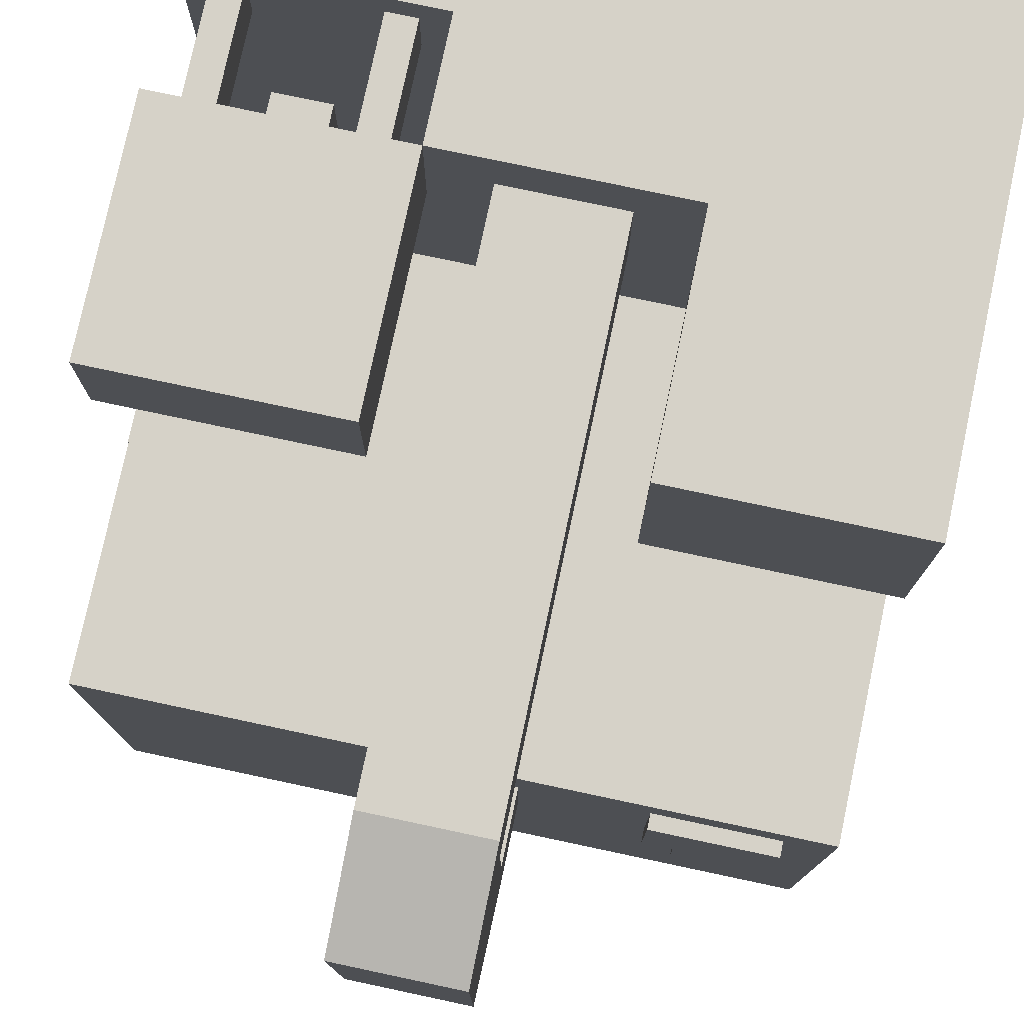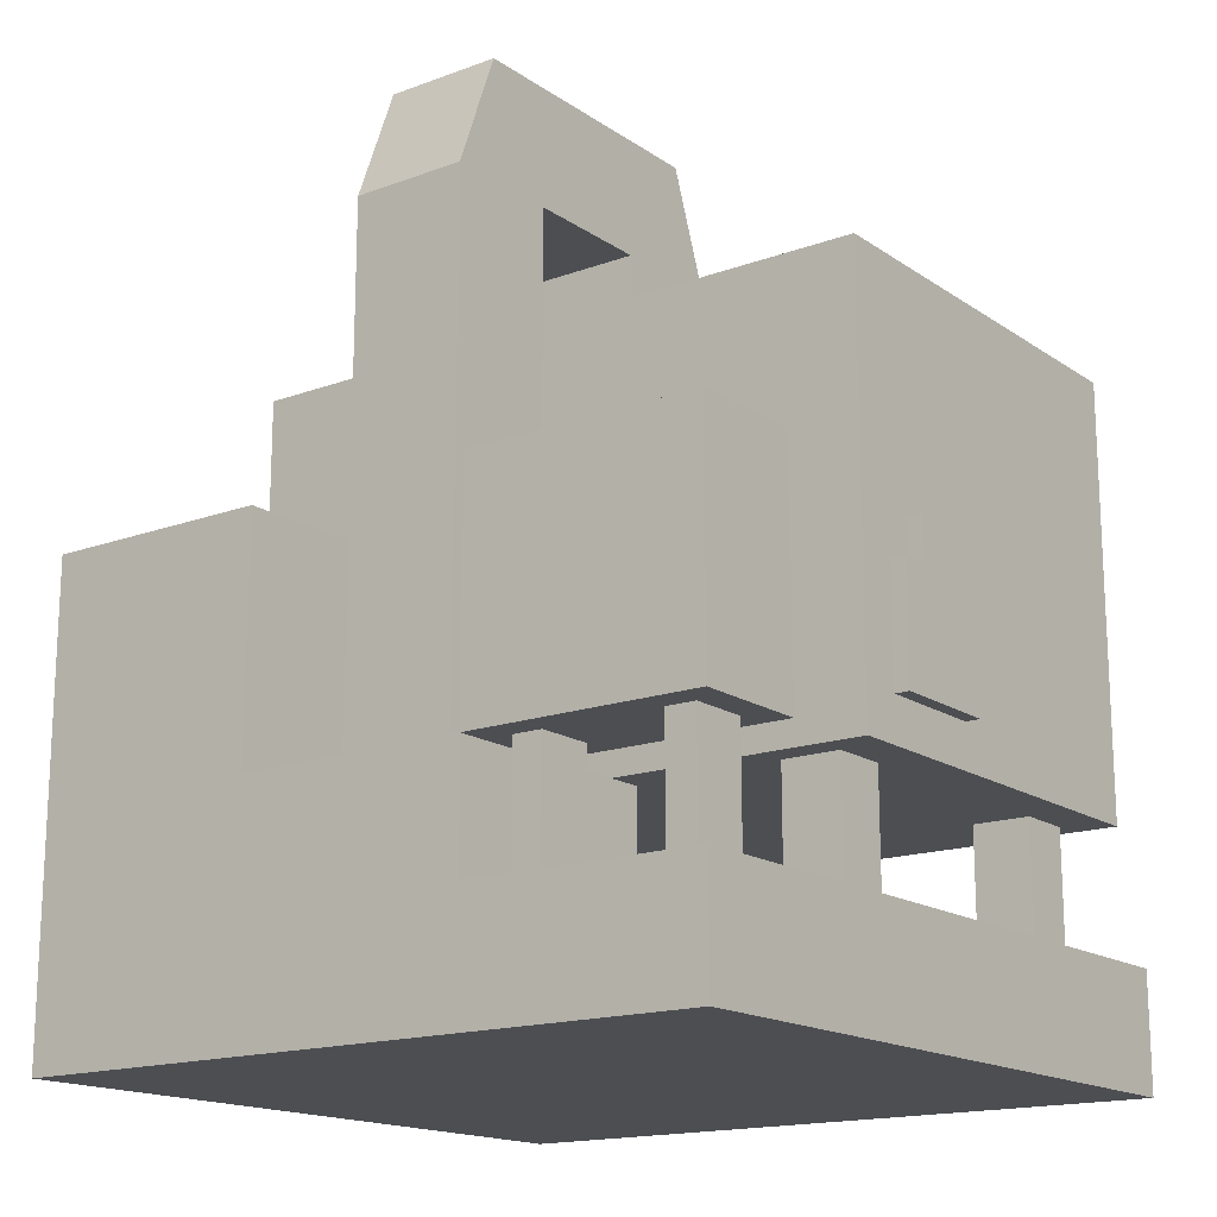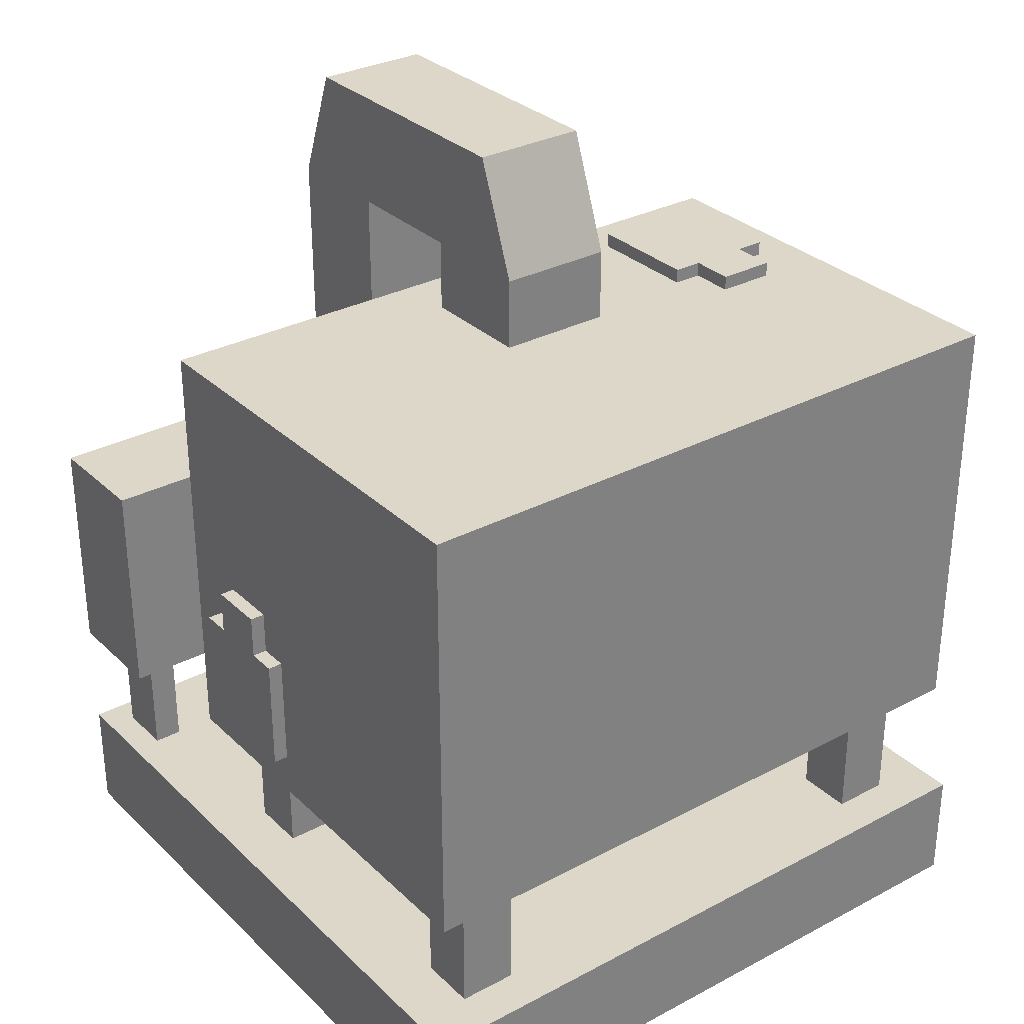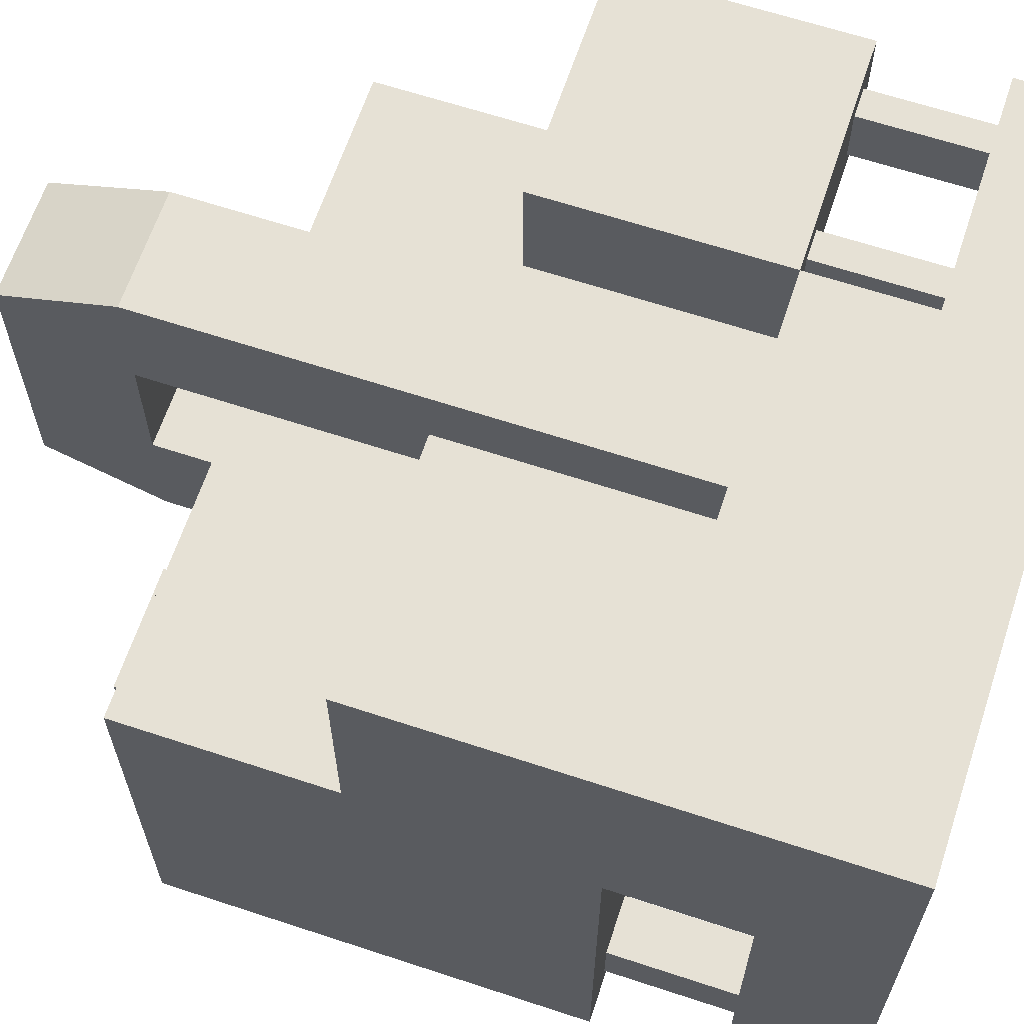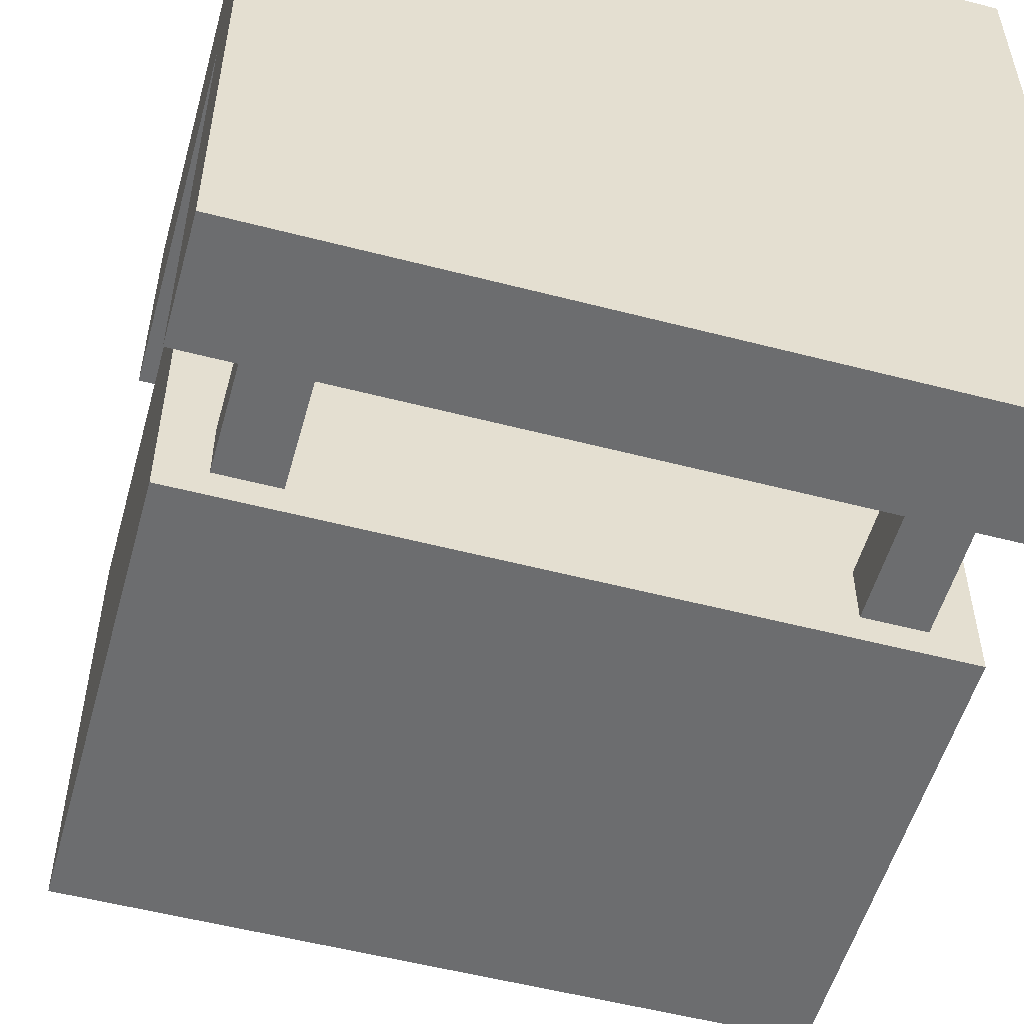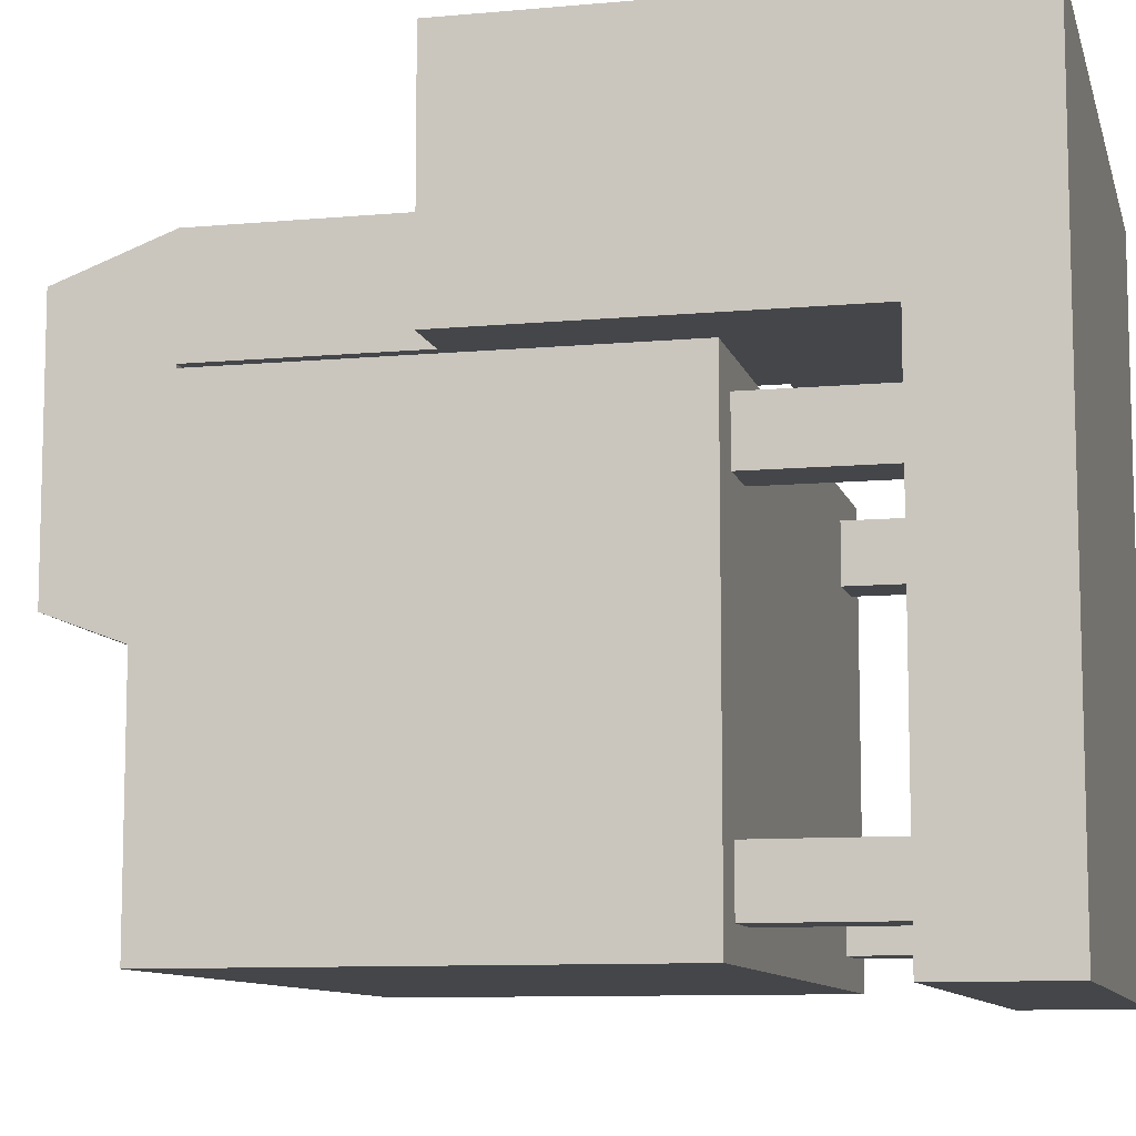
<metadata>
{"format":"obj","ext":"obj","renderer":"f3d","projection":"perspective","resolution":1024,"background":"white","views":[{"elev":77.7,"azim":-168.0,"up":"+Z"},{"elev":-16.5,"azim":36.7,"up":"+Y"},{"elev":30.9,"azim":142.9,"up":"+Y"},{"elev":64.3,"azim":-71.6,"up":"+Z"},{"elev":-53.9,"azim":-15.5,"up":"+Z"},{"elev":-9.6,"azim":-76.5,"up":"+Z"}]}
</metadata>
<code>
o cube
v 2 -0.5 0.9375
v 2 -0.5 -1.062
v 2 -1 0.9375
v 2 -1 -1.062
v -1 -0.5 0.9375
v -1 -0.5 -1.062
v -1 -1 0.9375
v -1 -1 -1.062
v 0 -0.5 1.938
v 0 -1 1.938
v 0 -1 0.9375
v -1 -0.5 1.938
v -1 -0.5 0.9375
v -1 -1 1.938
v -1 -1 0.9375
v 1 -0.5 1.938
v 1 -0.5 0.9375
v 1 -1 1.938
v 1 -1 0.9375
v 2 -0.5 1.938
v 2 -0.5 0.9375
v 2 -1 1.938
v 2 -1 0.9375
v 1.938 1.938 0.875
v 1.938 1.938 -1
v 1.938 0.0625 0.875
v 1.938 0.0625 -1
v -0.9375 1.938 0.875
v -0.9375 1.938 -1
v -0.9375 0.0625 0.875
v -0.9375 0.0625 -1
v 0 1 1.938
v 0 1 0.9375
v 0 -0.5 1.938
v 0 -0.5 0.9375
v -1 1 1.938
v -1 1 0.9375
v -1 -0.5 1.938
v -1 -0.5 0.9375
v 1 0 1.938
v 1 0 0.9375
v 1 -0.5 1.938
v 1 -0.5 0.9375
v 0 0 1.938
v 0 0 0.9375
v 0 -0.5 1.938
v 0 -0.5 0.9375
v 1 -0.5 1.938
v 1 -1 1.938
v 1 -1 0.9375
v 0 -0.5 1.938
v 0 -1 1.938
v 0 -1 0.9375
v 1.875 0 1.812
v 1.875 0 1.562
v 1.875 -0.5 1.812
v 1.875 -0.5 1.562
v 1.75 0 1.812
v 1.75 0 1.562
v 1.75 -0.5 1.812
v 1.75 -0.5 1.562
v 1.25 0 1.812
v 1.25 0 1.562
v 1.25 -0.5 1.812
v 1.25 -0.5 1.562
v 1.125 0 1.812
v 1.125 0 1.562
v 1.125 -0.5 1.812
v 1.125 -0.5 1.562
v 2 1 1.938
v 2 1 1.438
v 2 0 1.938
v 2 0 1.438
v 1 1 1.938
v 1 1 1.438
v 1 0 1.938
v 1 0 1.438
v 1.75 0.0625 0.75
v 1.75 0.0625 0.5
v 1.75 -0.5 0.75
v 1.75 -0.5 0.5
v 1.5 0.0625 0.75
v 1.5 0.0625 0.5
v 1.5 -0.5 0.75
v 1.5 -0.5 0.5
v 1.75 0.0625 -0.625
v 1.75 0.0625 -0.875
v 1.75 -0.5 -0.625
v 1.75 -0.5 -0.875
v 1.5 0.0625 -0.625
v 1.5 0.0625 -0.875
v 1.5 -0.5 -0.625
v 1.5 -0.5 -0.875
v -0.5 0.0625 -0.625
v -0.5 0.0625 -0.875
v -0.5 -0.5 -0.625
v -0.5 -0.5 -0.875
v -0.75 0.0625 -0.625
v -0.75 0.0625 -0.875
v -0.75 -0.5 -0.625
v -0.75 -0.5 -0.875
v -0.5 0.0625 0.75
v -0.5 0.0625 0.5
v -0.5 -0.5 0.75
v -0.5 -0.5 0.5
v -0.75 0.0625 0.75
v -0.75 0.0625 0.5
v -0.75 -0.5 0.75
v -0.75 -0.5 0.5
v 0.75 0.625 1.688
v 0.75 0.625 1.188
v 0.75 0 1.688
v 0.75 0 1.188
v 0.25 0.625 1.688
v 0.25 0.625 1.188
v 0.25 0 1.688
v 0.25 0 1.188
v 0.75 1.25 1.688
v 0.75 1.25 1.188
v 0.75 0.625 1.688
v 0.75 0.625 1.188
v 0.25 1.25 1.688
v 0.25 1.25 1.188
v 0.25 0.625 1.688
v 0.25 0.625 1.188
v 0.75 2 1.688
v 0.75 2 1.188
v 0.75 1.25 1.688
v 0.75 1.25 1.188
v 0.25 2 1.688
v 0.25 2 1.188
v 0.25 1.25 1.688
v 0.25 1.25 1.188
v 0.75 2.25 1.688
v 0.75 2.25 1.188
v 0.75 2 1.688
v 0.75 2 1.188
v 0.25 2.25 1.688
v 0.25 2.25 1.188
v 0.25 2 1.688
v 0.25 2 1.188
v 0.75 2.75 1.5
v 0.75 2.75 1.188
v 0.75 2.25 1.688
v 0.75 2.25 1.188
v 0.25 2.75 1.5
v 0.25 2.75 1.188
v 0.25 2.25 1.688
v 0.25 2.25 1.188
v 0.75 2.75 0.625
v 0.75 2.25 0.625
v 0.75 2.75 1.188
v 0.75 2.25 1.187
v 0.25 2.75 0.625
v 0.25 2.25 0.625
v 0.25 2.75 1.188
v 0.25 2.25 1.187
v 0.75 2.75 0.3125
v 0.75 2.75 0.625
v 0.75 2.25 0.125
v 0.75 2.25 0.625
v 0.25 2.75 0.3125
v 0.25 2.75 0.625
v 0.25 2.25 0.125
v 0.25 2.25 0.625
v 0.75 1.688 0.125
v 0.75 1.688 0.625
v 0.75 2.25 0.125
v 0.75 2.25 0.625
v 0.25 1.688 0.125
v 0.25 1.688 0.625
v 0.25 2.25 0.125
v 0.25 2.25 0.625
v -0.375 2 0.1875
v -0.375 2 0
v -0.375 1.938 0.1875
v -0.375 1.938 0
v -0.625 2 0.1875
v -0.625 2 0
v -0.625 1.938 0.1875
v -0.625 1.938 0
v -0.25 2 0.6875
v -0.25 2 0.1875
v -0.25 1.938 0.6875
v -0.25 1.938 0.1875
v -0.75 2 0.6875
v -0.75 2 0.1875
v -0.75 1.938 0.6875
v -0.75 1.938 0.1875
v 2 0.75 0.3125
v 2 0.9375 0.3125
v 1.938 0.75 0.3125
v 1.938 0.9375 0.3125
v 2 0.75 0.5625
v 2 0.9375 0.5625
v 1.938 0.75 0.5625
v 1.938 0.9375 0.5625
v 2 0.25 0.1875
v 2 0.75 0.1875
v 1.938 0.25 0.1875
v 1.938 0.75 0.1875
v 2 0.25 0.6875
v 2 0.75 0.6875
v 1.938 0.25 0.6875
v 1.938 0.75 0.6875
f 4 2 1 3
f 7 5 6 8
f 1 2 6 5
f 4 3 7 8
f 3 1 5 7
f 8 6 2 4
f 14 12 13 15
f 11 10 14 15
f 10 9 12 14
f 21 20 22 23
f 21 17 16 20
f 22 18 19 23
f 20 16 18 22
f 27 25 24 26
f 30 28 29 31
f 24 25 29 28
f 27 26 30 31
f 26 24 28 30
f 31 29 25 27
f 35 33 32 34
f 38 36 37 39
f 32 33 37 36
f 34 32 36 38
f 39 37 33 35
f 43 41 40 42
f 46 44 45 47
f 40 41 45 44
f 42 40 44 46
f 47 45 41 43
f 50 49 52 53
f 49 48 51 52
f 57 55 54 56
f 60 58 59 61
f 56 54 58 60
f 61 59 55 57
f 65 63 62 64
f 68 66 67 69
f 64 62 66 68
f 69 67 63 65
f 73 71 70 72
f 76 74 75 77
f 70 71 75 74
f 73 72 76 77
f 72 70 74 76
f 77 75 71 73
f 81 79 78 80
f 84 82 83 85
f 80 78 82 84
f 85 83 79 81
f 89 87 86 88
f 92 90 91 93
f 88 86 90 92
f 93 91 87 89
f 97 95 94 96
f 100 98 99 101
f 96 94 98 100
f 101 99 95 97
f 105 103 102 104
f 108 106 107 109
f 104 102 106 108
f 109 107 103 105
f 113 111 110 112
f 116 114 115 117
f 112 110 114 116
f 117 115 111 113
f 121 119 118 120
f 124 122 123 125
f 120 118 122 124
f 125 123 119 121
f 129 127 126 128
f 132 130 131 133
f 128 126 130 132
f 133 131 127 129
f 137 135 134 136
f 140 138 139 141
f 136 134 138 140
f 141 139 135 137
f 145 143 142 144
f 148 146 147 149
f 142 143 147 146
f 144 142 146 148
f 153 151 150 152
f 156 154 155 157
f 152 150 154 156
f 157 155 151 153
f 158 159 161 160
f 163 162 164 165
f 163 159 158 162
f 162 158 160 164
f 169 167 166 168
f 172 170 171 173
f 166 167 171 170
f 168 166 170 172
f 173 171 167 169
f 177 175 174 176
f 180 178 179 181
f 174 175 179 178
f 181 179 175 177
f 185 183 182 184
f 188 186 187 189
f 182 183 187 186
f 184 182 186 188
f 189 187 183 185
f 193 191 190 192
f 196 194 195 197
f 190 191 195 194
f 197 195 191 193
f 201 199 198 200
f 204 202 203 205
f 198 199 203 202
f 200 198 202 204
f 205 203 199 201

</code>
